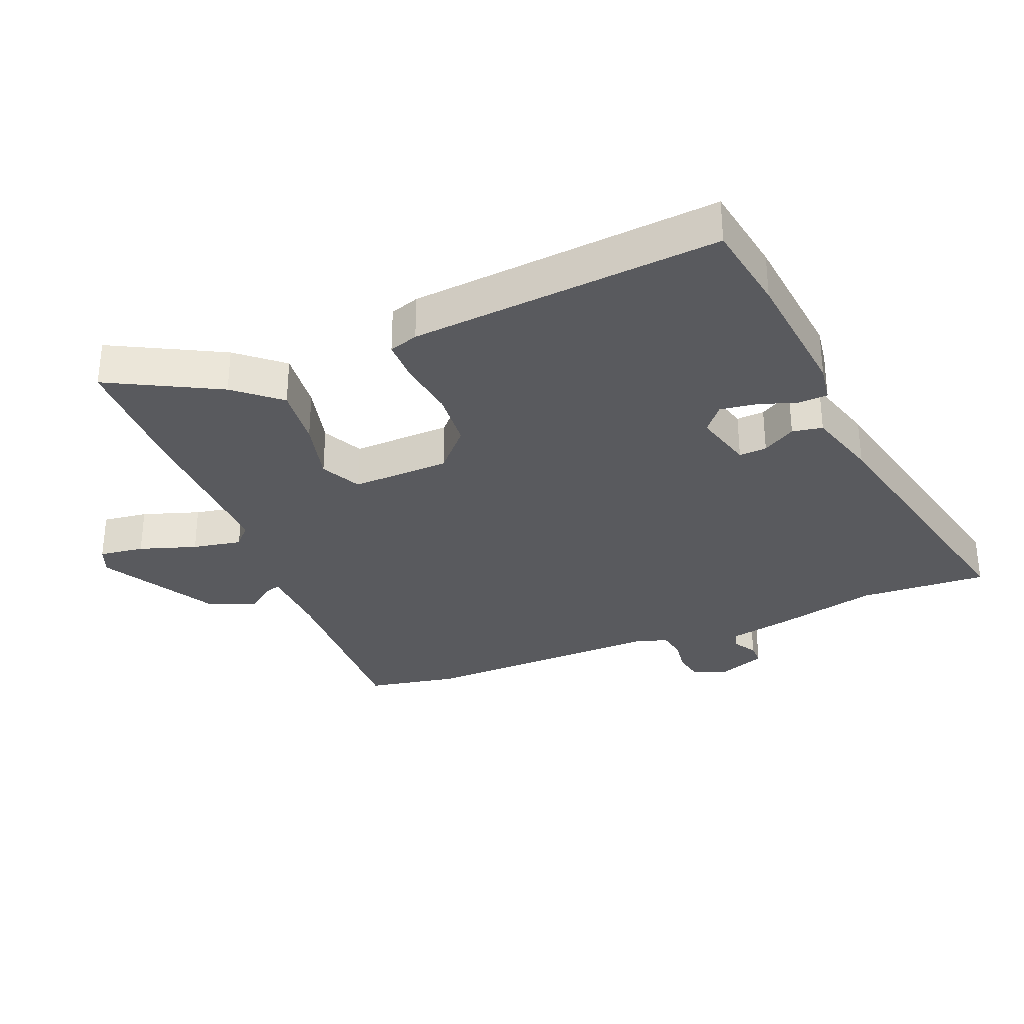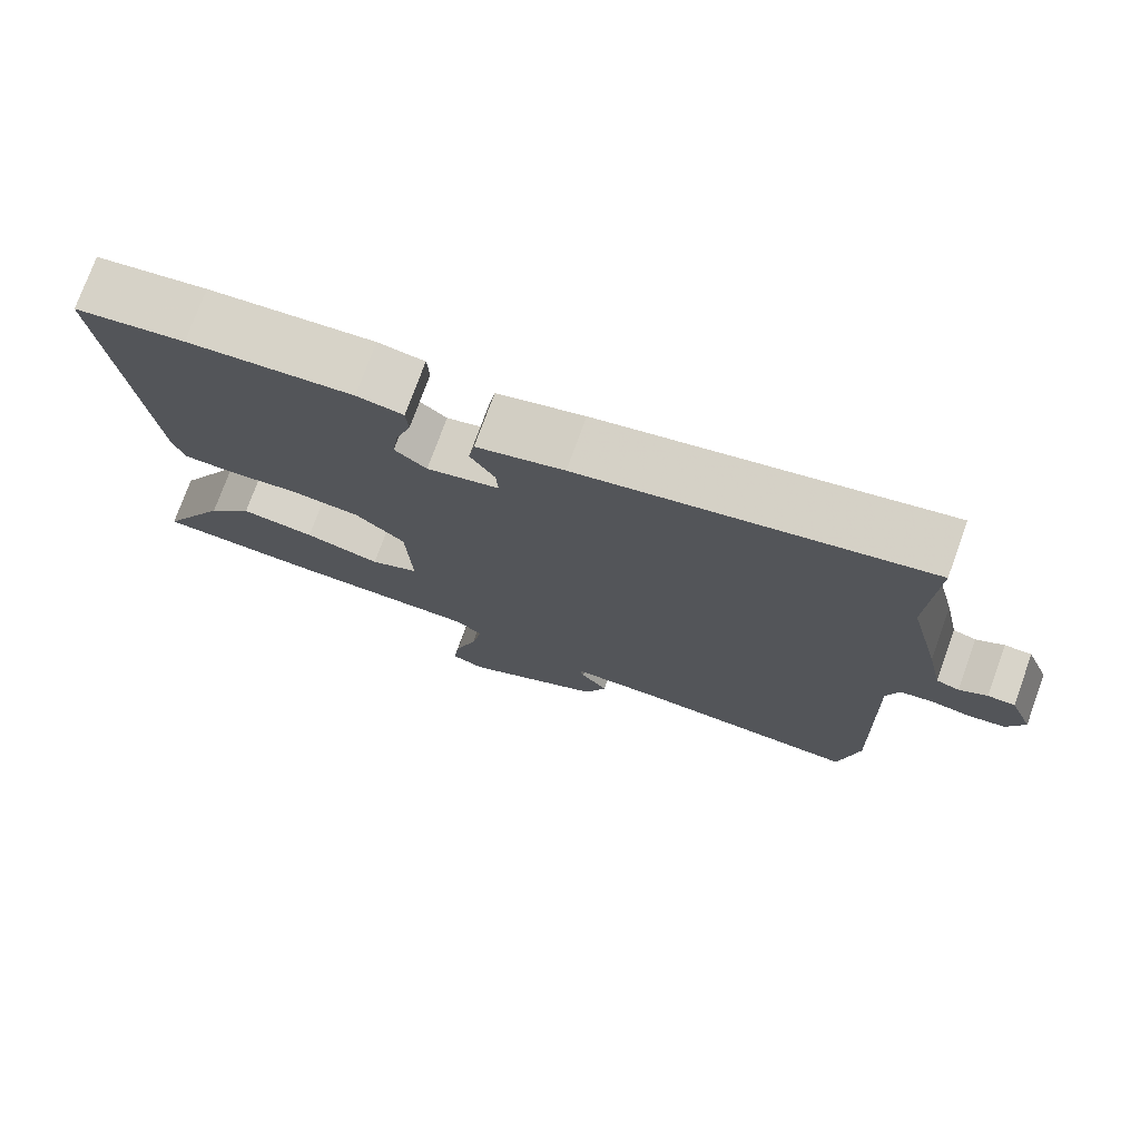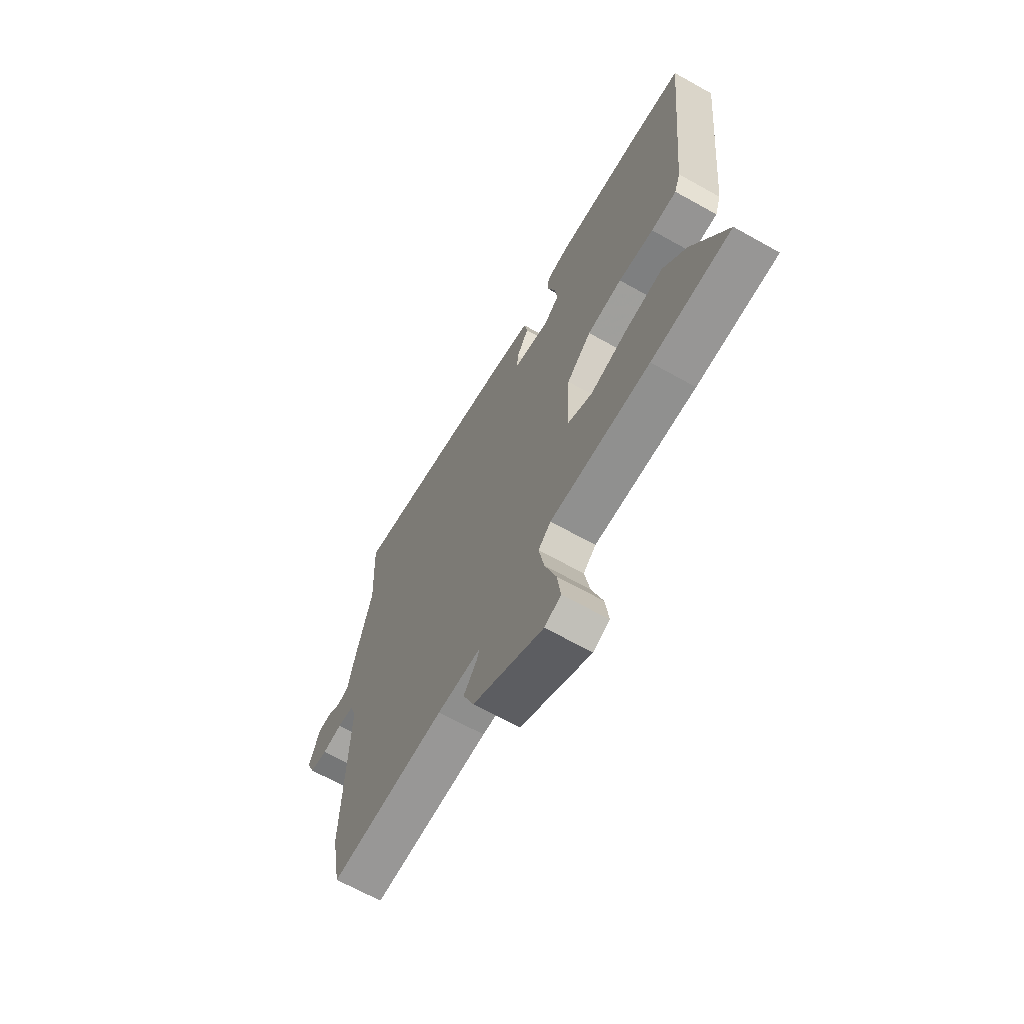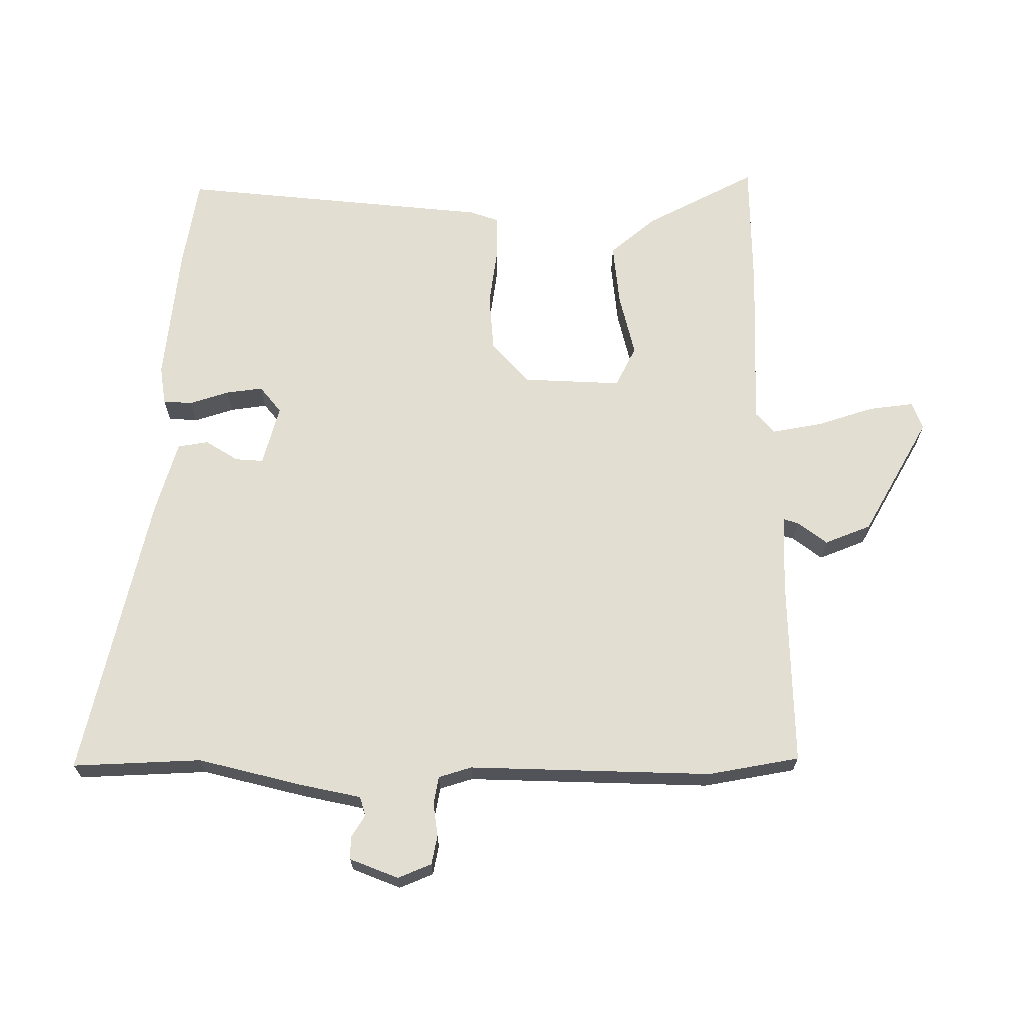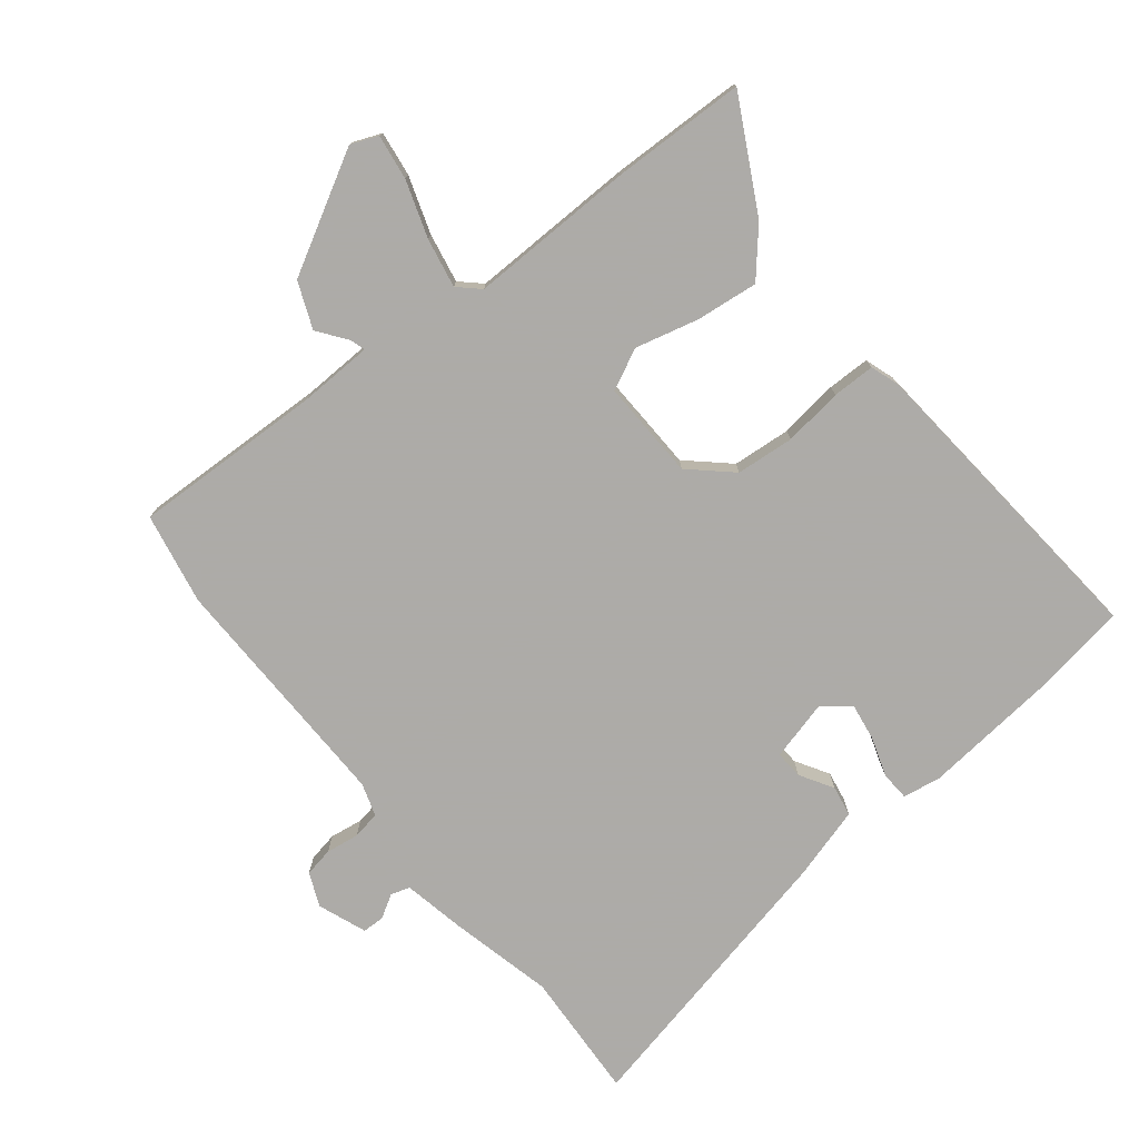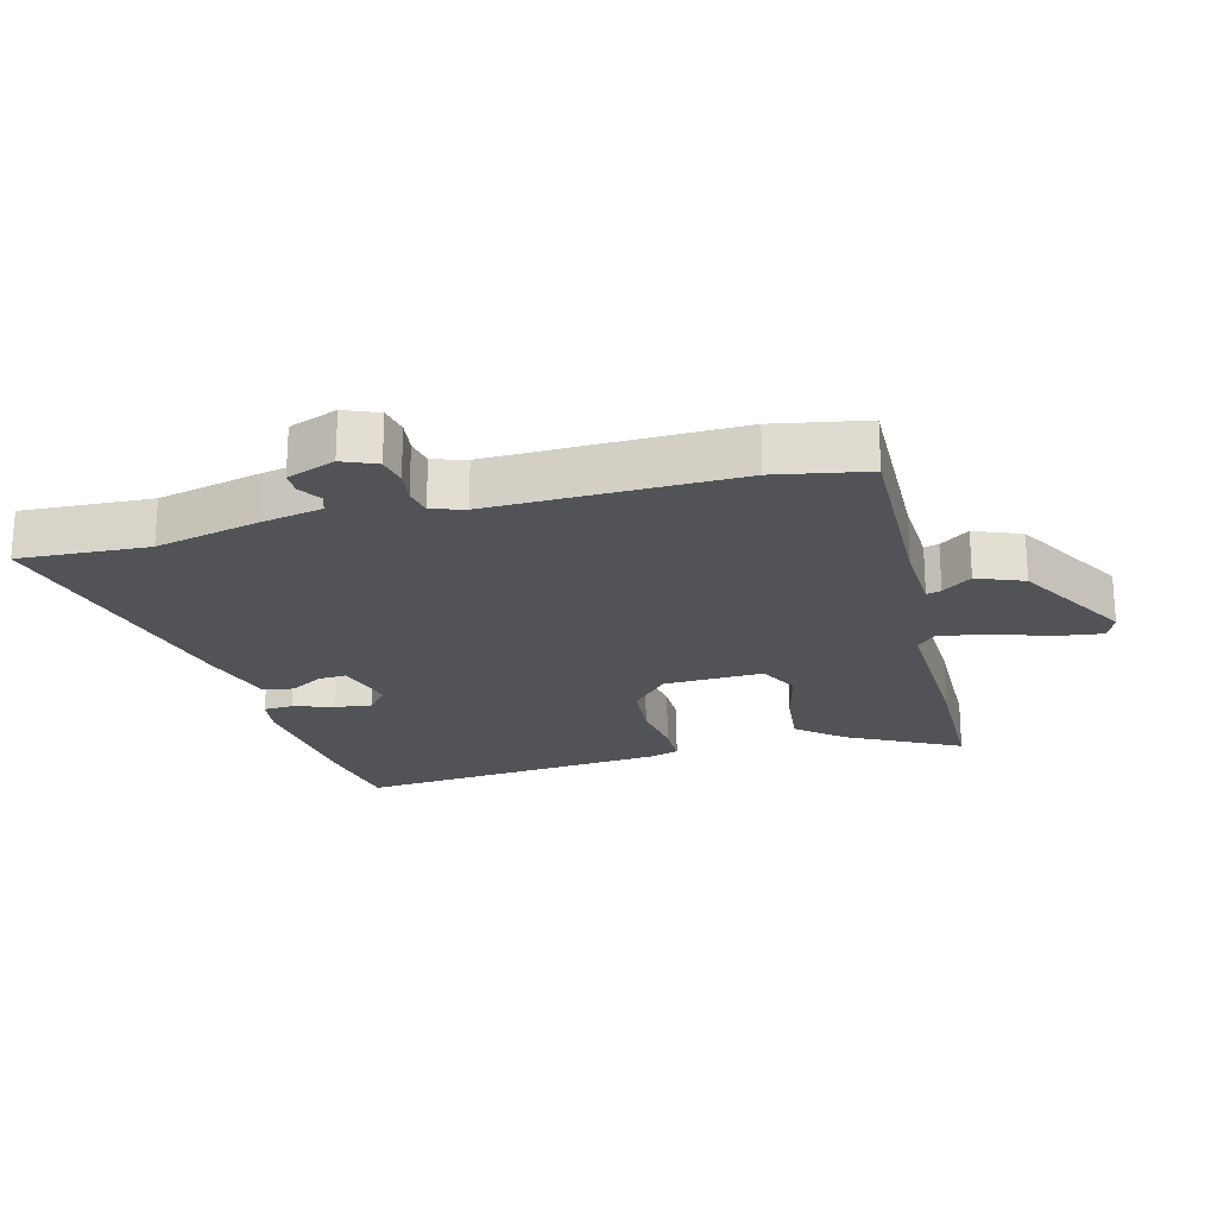
<metadata>
{"format":"obj","ext":"obj","renderer":"f3d","projection":"perspective","resolution":1024,"background":"white","views":[{"elev":-31.5,"azim":-68.2,"up":"+Y"},{"elev":75.7,"azim":20.0,"up":"+Z"},{"elev":-67.1,"azim":-119.3,"up":"+Z"},{"elev":67.5,"azim":90.0,"up":"+Y"},{"elev":-76.5,"azim":-142.0,"up":"+Y"},{"elev":-21.7,"azim":104.4,"up":"+Y"}]}
</metadata>
<code>
v -0.566 0.07 0.489
v -0.421 0.07 0.513
v -0.204 0.07 0.536
v -0.143 0.07 0.527
v -0.14 0.07 0.481
v -0.16 0.07 0.419
v -0.168 0.07 0.361
v -0.126 0.07 0.327
v -0.031 0.07 0.353
v -0.034 0.07 0.397
v -0.066 0.07 0.449
v -0.058 0.07 0.497
v 0.057 0.07 0.531
v 0.506 0.07 0.633
v 0.497 0.07 0.43
v 0.538 0.07 0.265
v 0.558 0.07 0.17
v 0.588 0.07 0.161
v 0.624 0.07 0.183
v 0.659 0.07 0.183
v 0.689 0.07 0.107
v 0.667 0.07 0.054
v 0.621 0.07 0.045
v 0.569 0.07 0.052
v 0.525 0.07 0.044
v 0.509 0.07 -0.008
v 0.52 0.07 -0.391
v 0.494 0.07 -0.535
v 0.192 0.07 -0.528
v 0.077 0.07 -0.533
v 0.084 0.07 -0.556
v 0.119 0.07 -0.602
v 0.09 0.07 -0.675
v -0.095 0.07 -0.78
v -0.138 0.07 -0.763
v -0.129 0.07 -0.692
v -0.1 0.07 -0.602
v -0.086 0.07 -0.524
v -0.119 0.07 -0.494
v -0.382 0.07 -0.502
v -0.591 0.07 -0.499
v -0.5 0.07 -0.324
v -0.44 0.07 -0.253
v -0.342 0.07 -0.263
v -0.242 0.07 -0.287
v -0.178 0.07 -0.255
v -0.185 0.07 -0.099
v -0.25 0.07 -0.041
v -0.342 0.07 -0.034
v -0.435 0.07 -0.047
v -0.502 0.07 -0.047
v -0.518 0.07 -0.001
v -0.566 0 0.489
v -0.421 0 0.513
v -0.204 0 0.536
v -0.143 0 0.527
v -0.14 0 0.481
v -0.16 0 0.419
v -0.168 0 0.361
v -0.126 0 0.327
v -0.031 0 0.353
v -0.034 0 0.397
v -0.066 0 0.449
v -0.058 0 0.497
v 0.057 0 0.531
v 0.506 0 0.633
v 0.497 0 0.43
v 0.538 0 0.265
v 0.558 0 0.17
v 0.588 0 0.161
v 0.624 0 0.183
v 0.659 0 0.183
v 0.689 0 0.107
v 0.667 0 0.054
v 0.621 0 0.045
v 0.569 0 0.052
v 0.525 0 0.044
v 0.509 0 -0.008
v 0.52 0 -0.391
v 0.494 0 -0.535
v 0.192 0 -0.528
v 0.077 0 -0.533
v 0.084 0 -0.556
v 0.119 0 -0.602
v 0.09 0 -0.675
v -0.095 0 -0.78
v -0.138 0 -0.763
v -0.129 0 -0.692
v -0.1 0 -0.602
v -0.086 0 -0.524
v -0.119 0 -0.494
v -0.382 0 -0.502
v -0.591 0 -0.499
v -0.5 0 -0.324
v -0.44 0 -0.253
v -0.342 0 -0.263
v -0.242 0 -0.287
v -0.178 0 -0.255
v -0.185 0 -0.099
v -0.25 0 -0.041
v -0.342 0 -0.034
v -0.435 0 -0.047
v -0.502 0 -0.047
v -0.518 0 -0.001
f 49 50 51 52
f 48 49 52 1
f 47 48 1 2
f 42 43 44 45
f 40 41 42 45
f 39 40 45 46
f 38 39 46 47
f 34 35 36 37
f 34 37 38
f 31 32 33 34
f 30 31 34 38
f 29 30 38 47
f 26 27 28 29
f 25 26 29 47
f 21 22 23 24
f 21 24 25
f 18 19 20 21
f 17 18 21 25
f 15 16 17 25
f 12 13 14 15
f 10 11 12 15
f 9 10 15 25
f 8 9 25 47
f 3 4 5 6
f 3 6 7
f 2 3 7
f 2 7 8 47
f 104 103 102 101
f 53 104 101 100
f 54 53 100 99
f 97 96 95 94
f 97 94 93 92
f 98 97 92 91
f 99 98 91 90
f 89 88 87 86
f 90 89 86
f 86 85 84 83
f 90 86 83 82
f 99 90 82 81
f 81 80 79 78
f 99 81 78 77
f 76 75 74 73
f 77 76 73
f 73 72 71 70
f 77 73 70 69
f 77 69 68 67
f 67 66 65 64
f 67 64 63 62
f 77 67 62 61
f 99 77 61 60
f 58 57 56 55
f 59 58 55
f 59 55 54
f 99 60 59 54
f 1 53 54 2
f 2 54 55 3
f 3 55 56 4
f 4 56 57 5
f 5 57 58 6
f 6 58 59 7
f 7 59 60 8
f 8 60 61 9
f 9 61 62 10
f 10 62 63 11
f 11 63 64 12
f 12 64 65 13
f 13 65 66 14
f 14 66 67 15
f 15 67 68 16
f 16 68 69 17
f 17 69 70 18
f 18 70 71 19
f 19 71 72 20
f 20 72 73 21
f 21 73 74 22
f 22 74 75 23
f 23 75 76 24
f 24 76 77 25
f 25 77 78 26
f 26 78 79 27
f 27 79 80 28
f 28 80 81 29
f 29 81 82 30
f 30 82 83 31
f 31 83 84 32
f 32 84 85 33
f 33 85 86 34
f 34 86 87 35
f 35 87 88 36
f 36 88 89 37
f 37 89 90 38
f 38 90 91 39
f 39 91 92 40
f 40 92 93 41
f 41 93 94 42
f 42 94 95 43
f 43 95 96 44
f 44 96 97 45
f 45 97 98 46
f 46 98 99 47
f 47 99 100 48
f 48 100 101 49
f 49 101 102 50
f 50 102 103 51
f 51 103 104 52
f 52 104 53 1

</code>
